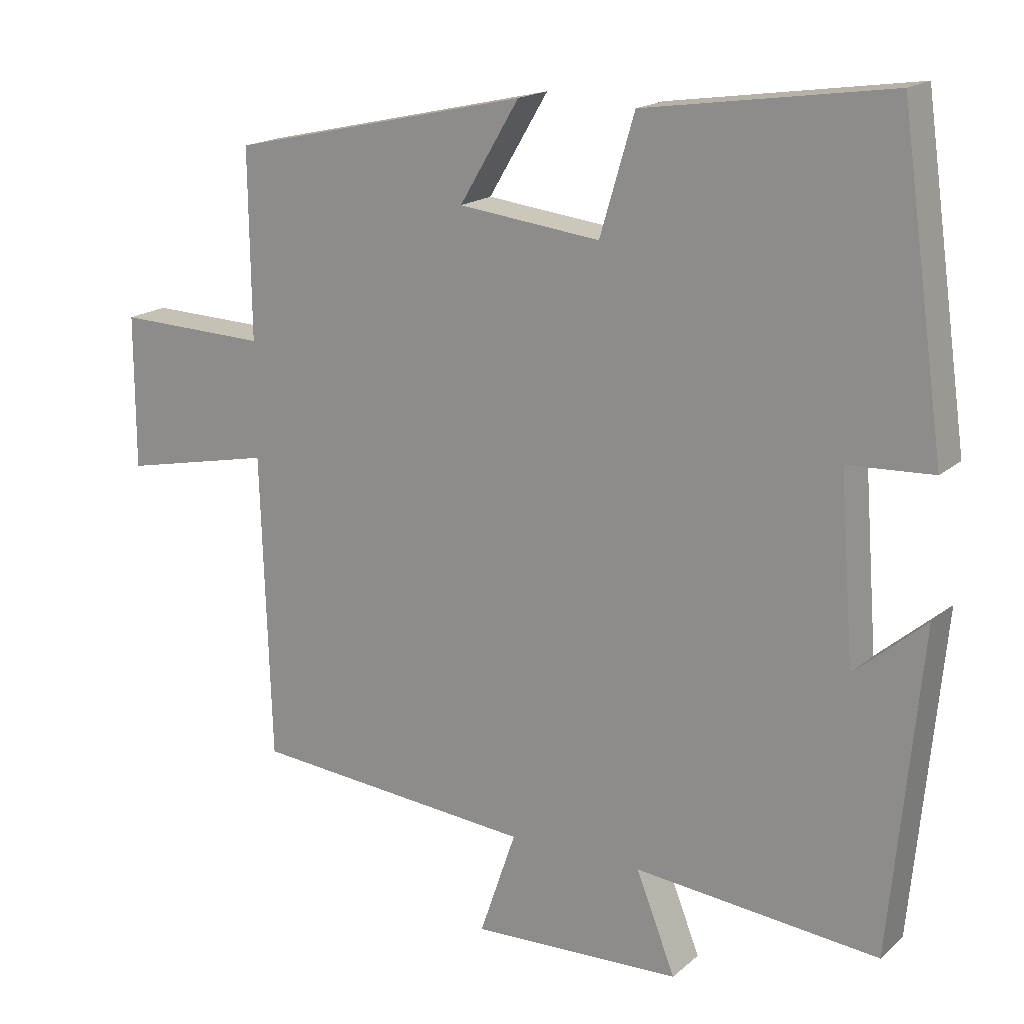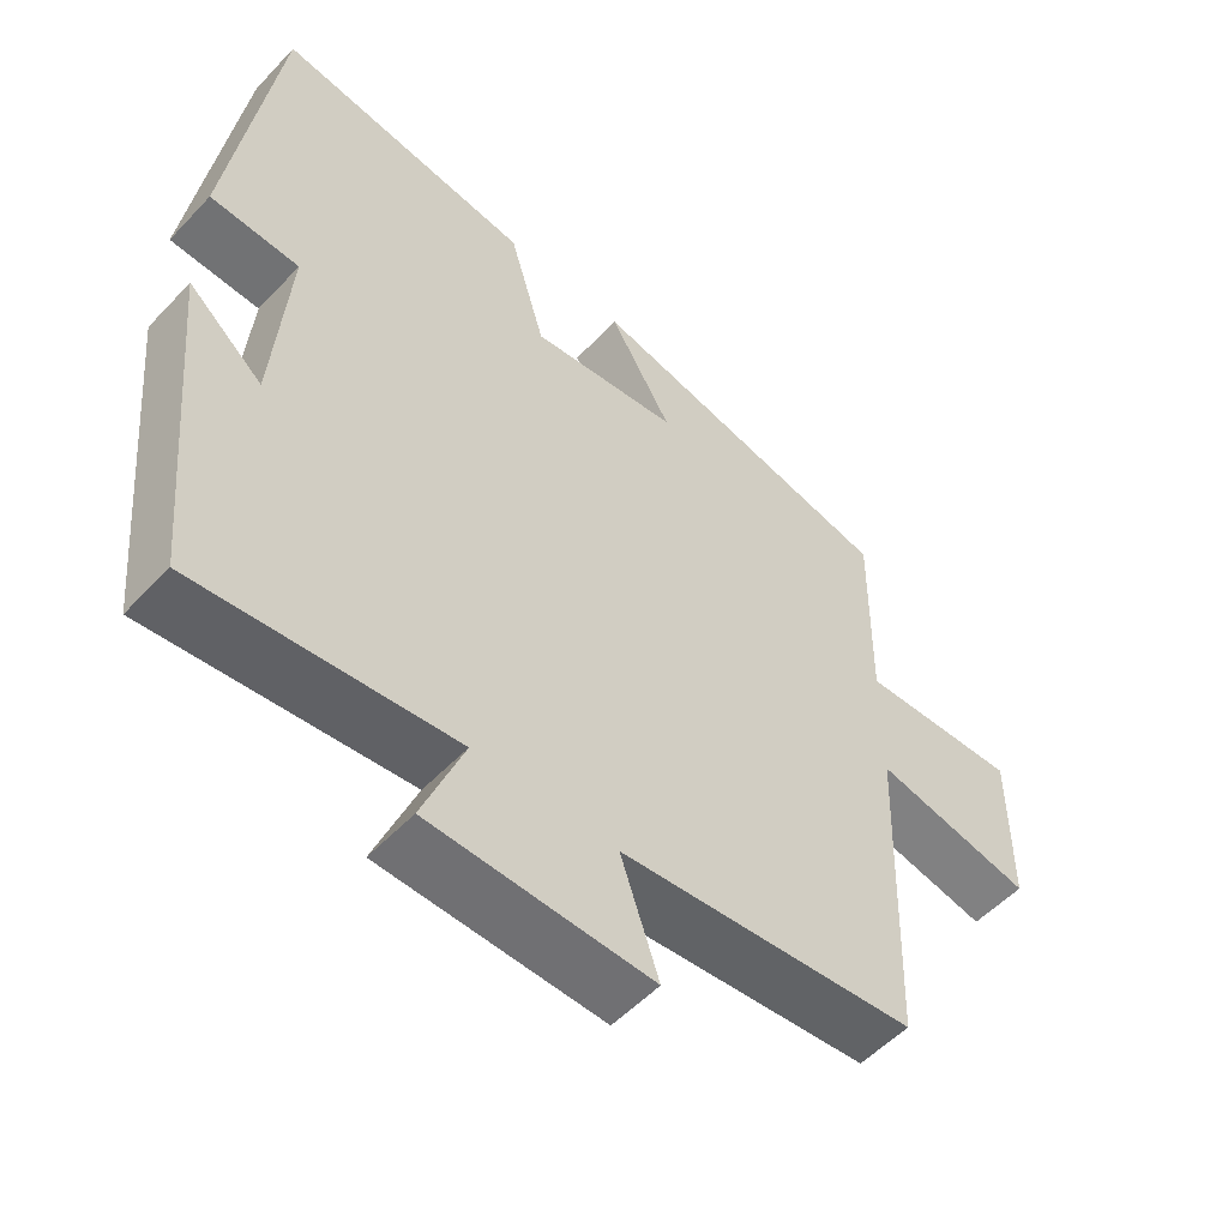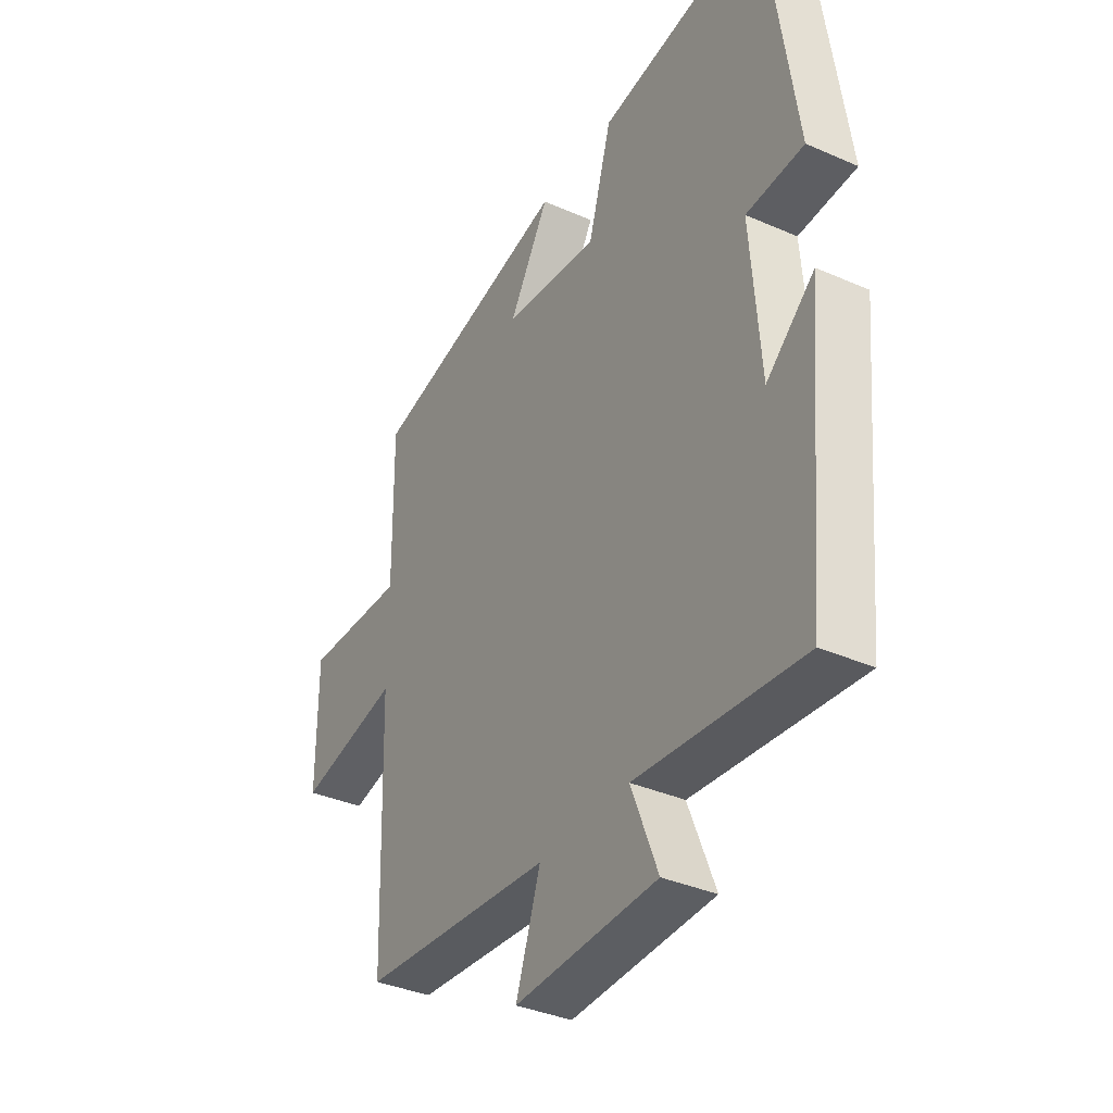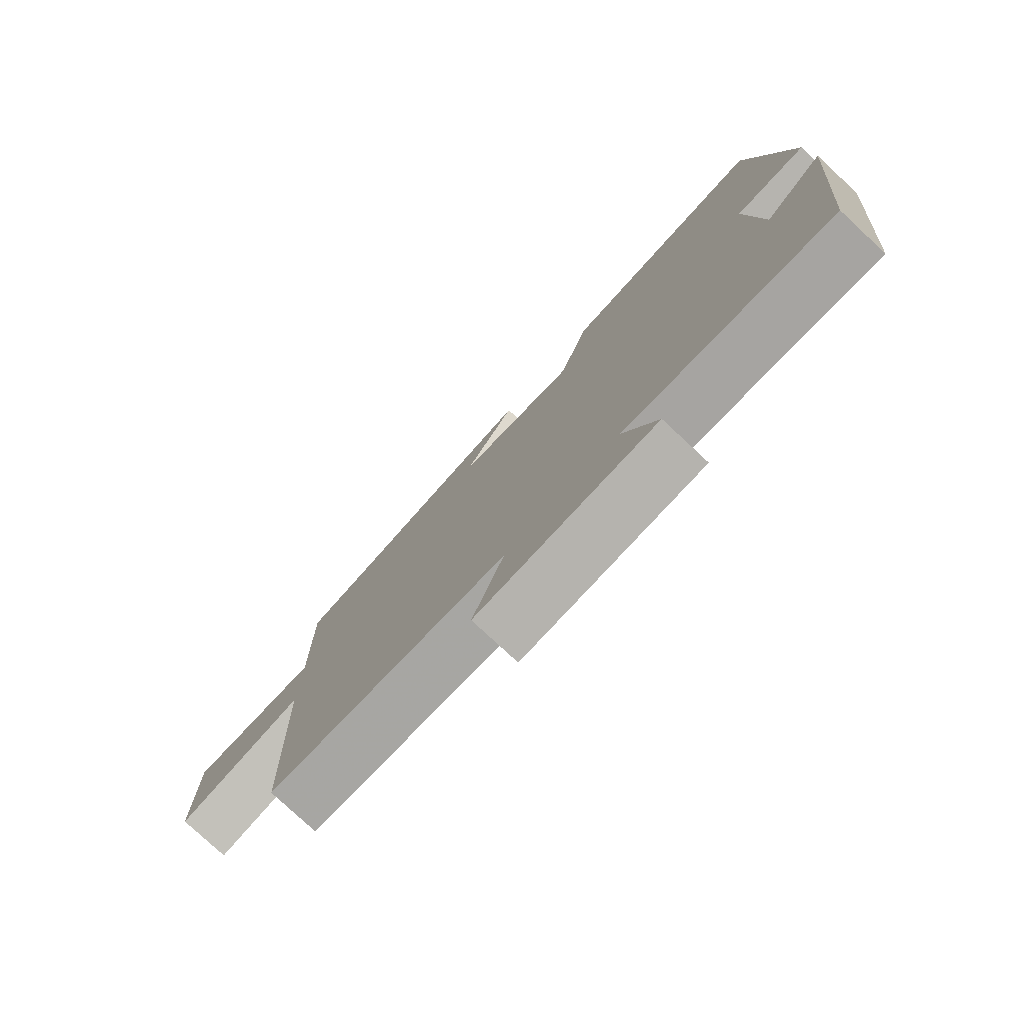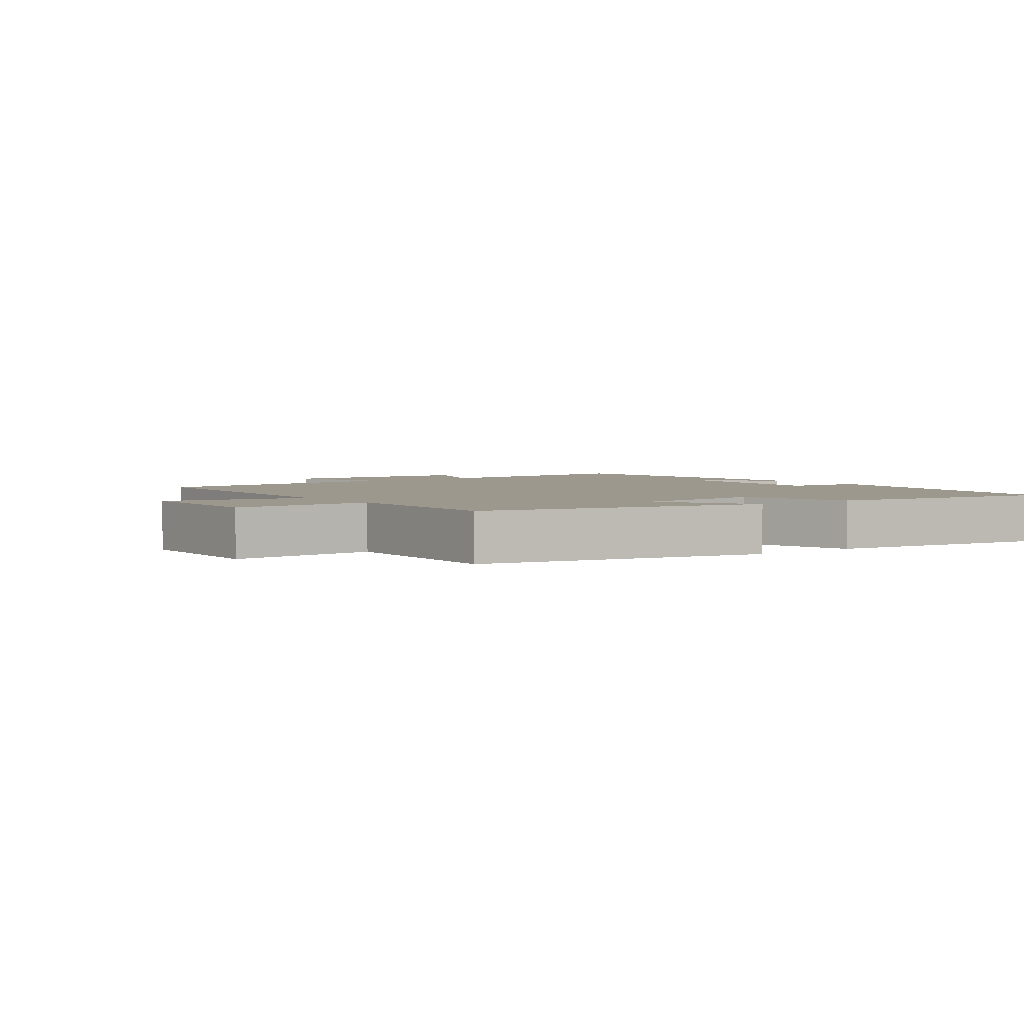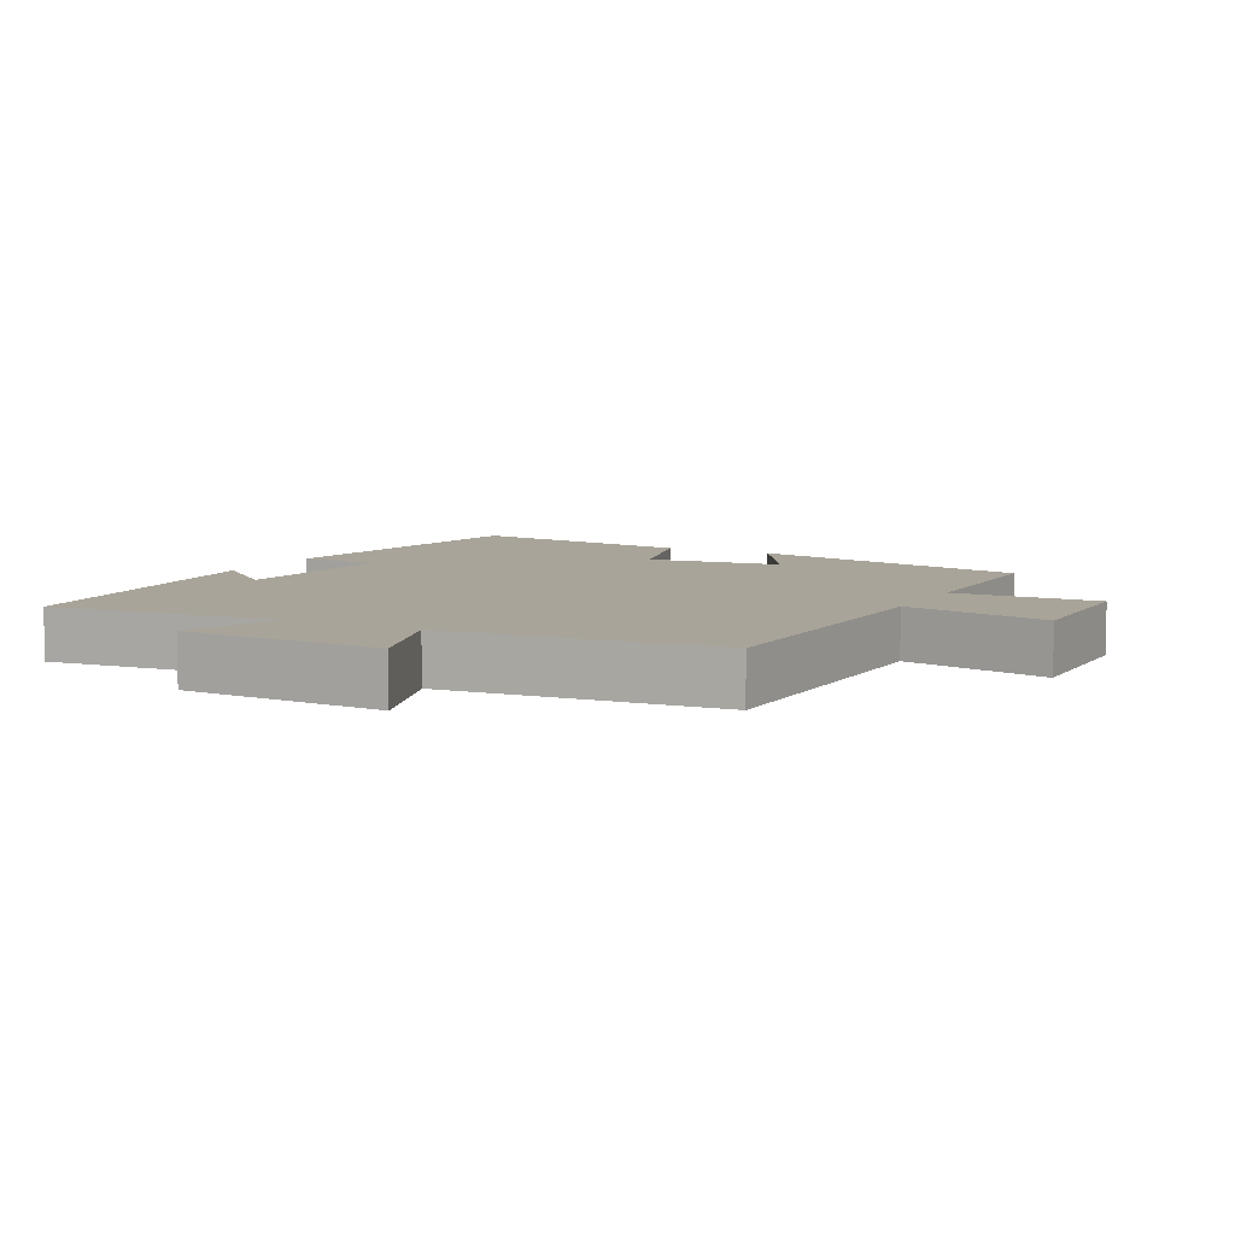
<metadata>
{"format":"obj","ext":"obj","renderer":"f3d","projection":"perspective","resolution":1024,"background":"white","views":[{"elev":17.5,"azim":31.7,"up":"+Z"},{"elev":-53.9,"azim":137.9,"up":"+Z"},{"elev":-36.5,"azim":60.3,"up":"+Z"},{"elev":-78.4,"azim":47.0,"up":"+Z"},{"elev":3.2,"azim":-36.2,"up":"+Y"},{"elev":7.3,"azim":-152.3,"up":"+Y"}]}
</metadata>
<code>
v -0.503 0.07 0.405
v -0.077 0.07 0.5
v -0.162 0.07 0.358
v 0.04 0.07 0.334
v 0.089 0.07 0.5
v 0.437 0.07 0.55
v 0.5 0.07 0.104
v 0.379 0.07 0.098
v 0.399 0.07 -0.164
v 0.5 0.07 -0.078
v 0.457 0.07 -0.535
v 0.109 0.07 -0.5
v 0.165 0.07 -0.642
v -0.135 0.07 -0.652
v -0.083 0.07 -0.5
v -0.486 0.07 -0.464
v -0.5 0.07 -0.028
v -0.715 0.07 -0.073
v -0.715 0.07 0.145
v -0.5 0.07 0.138
v -0.503 0 0.405
v -0.077 0 0.5
v -0.162 0 0.358
v 0.04 0 0.334
v 0.089 0 0.5
v 0.437 0 0.55
v 0.5 0 0.104
v 0.379 0 0.098
v 0.399 0 -0.164
v 0.5 0 -0.078
v 0.457 0 -0.535
v 0.109 0 -0.5
v 0.165 0 -0.642
v -0.135 0 -0.652
v -0.083 0 -0.5
v -0.486 0 -0.464
v -0.5 0 -0.028
v -0.715 0 -0.073
v -0.715 0 0.145
v -0.5 0 0.138
f 17 18 19 20
f 15 16 17 20
f 15 20 1
f 12 13 14 15
f 12 15 1
f 9 10 11 12
f 8 9 12 1
f 4 5 6 7
f 3 4 7 8
f 1 2 3
f 1 3 8
f 40 39 38 37
f 40 37 36 35
f 21 40 35
f 35 34 33 32
f 21 35 32
f 32 31 30 29
f 21 32 29 28
f 27 26 25 24
f 28 27 24 23
f 23 22 21
f 28 23 21
f 1 21 22 2
f 2 22 23 3
f 3 23 24 4
f 4 24 25 5
f 5 25 26 6
f 6 26 27 7
f 7 27 28 8
f 8 28 29 9
f 9 29 30 10
f 10 30 31 11
f 11 31 32 12
f 12 32 33 13
f 13 33 34 14
f 14 34 35 15
f 15 35 36 16
f 16 36 37 17
f 17 37 38 18
f 18 38 39 19
f 19 39 40 20
f 20 40 21 1

</code>
